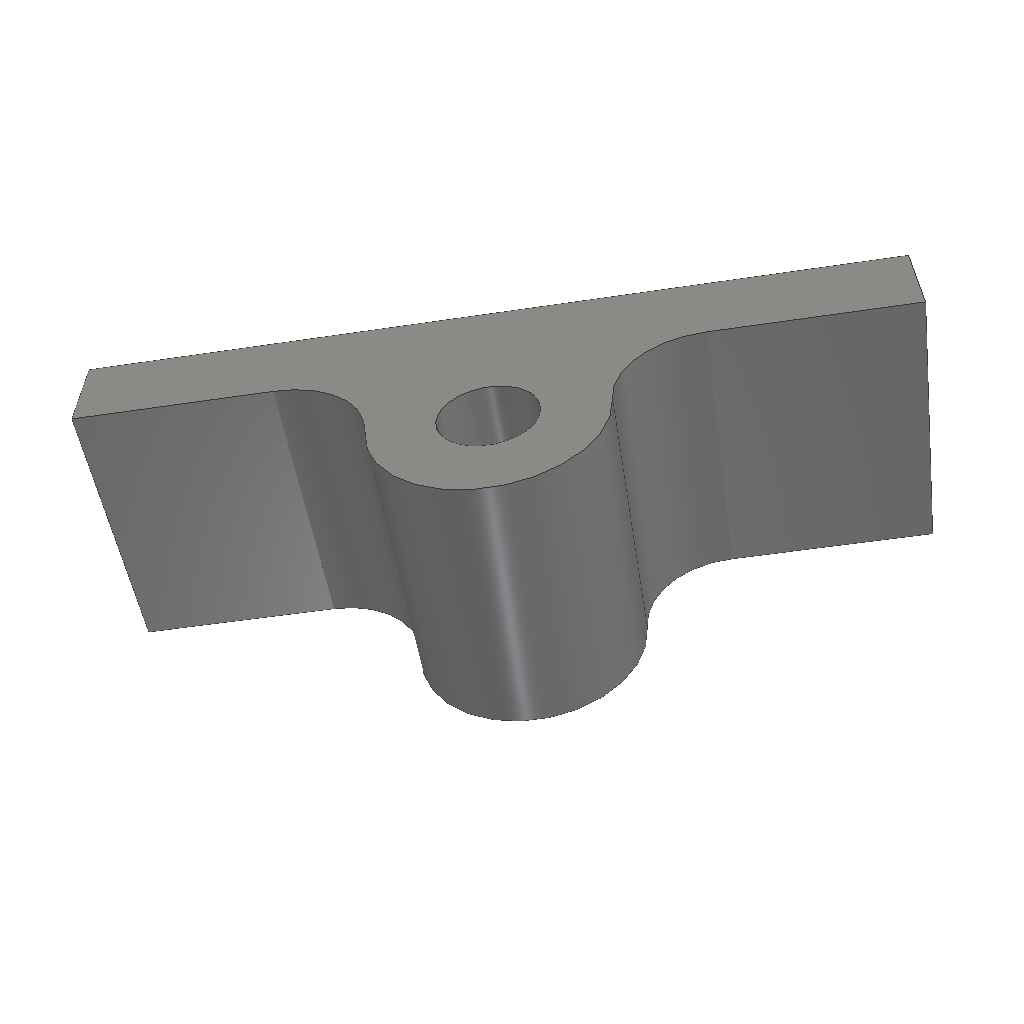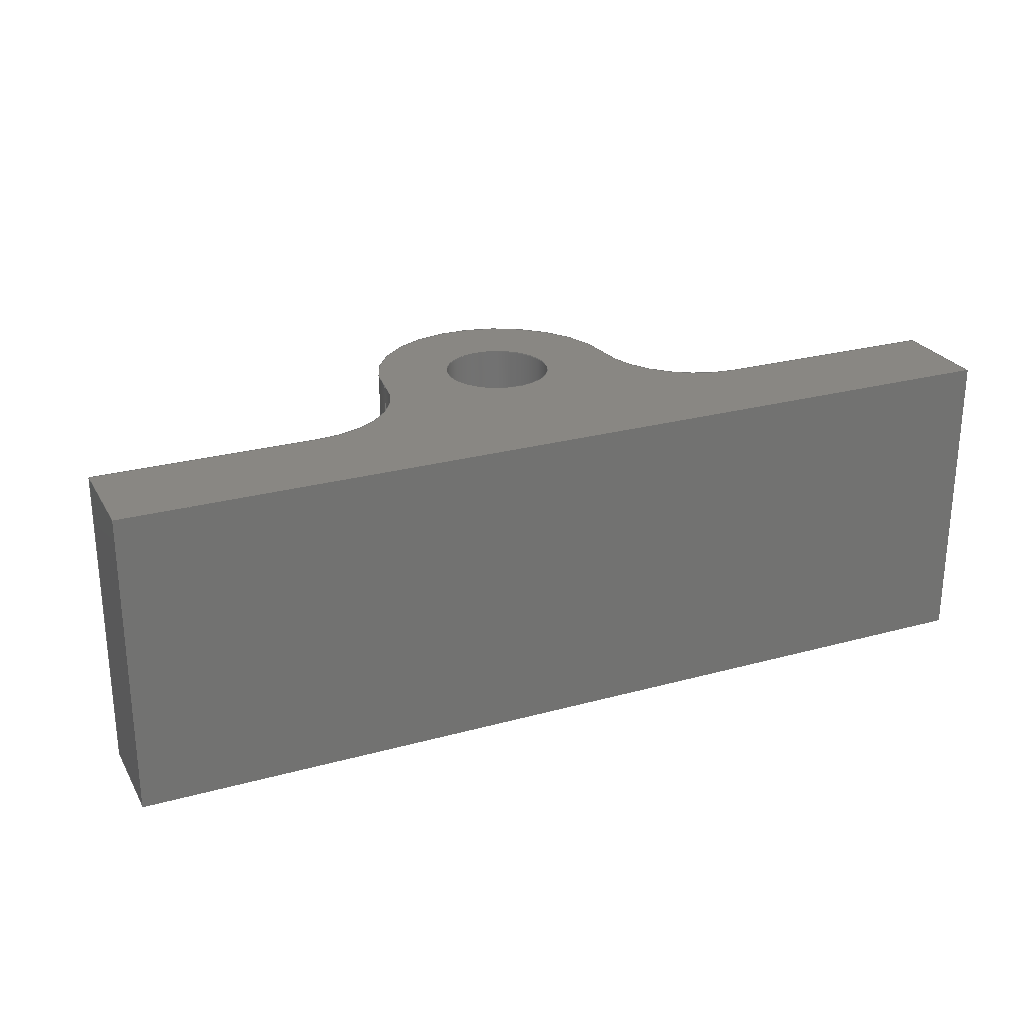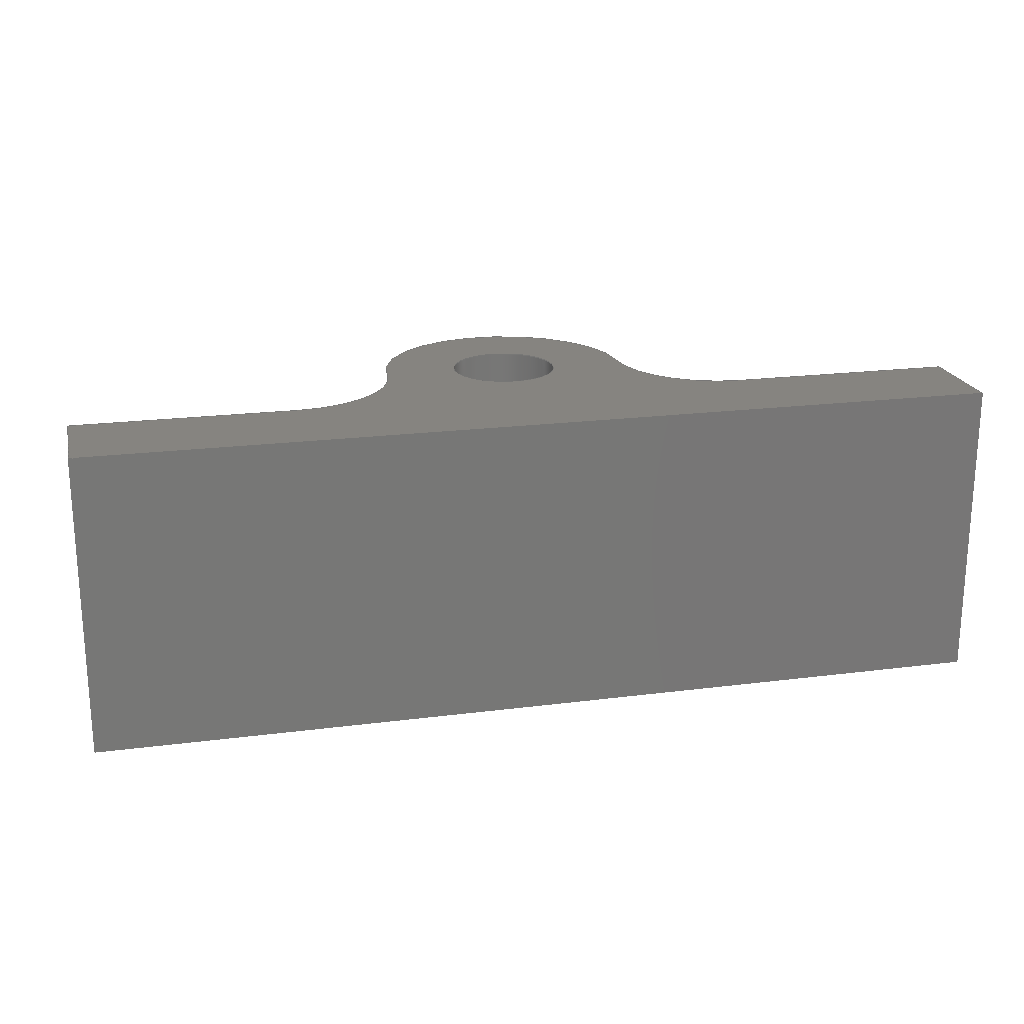
<metadata>
{"format":"step","ext":"step","renderer":"f3d","projection":"perspective","resolution":1024,"background":"white","views":[{"elev":-53.8,"azim":9.1,"up":"+Z"},{"elev":25.6,"azim":-23.7,"up":"+Y"},{"elev":20.6,"azim":-13.1,"up":"+Y"}]}
</metadata>
<code>
ISO-10303-21;
DATA;
#1=MECHANICAL_DESIGN_GEOMETRIC_PRESENTATION_REPRESENTATION('',(#4),#351);
#2=SHAPE_REPRESENTATION_RELATIONSHIP('SRR','None',#358,#3);
#3=ADVANCED_BREP_SHAPE_REPRESENTATION('',(#5),#350);
#4=STYLED_ITEM('',(#367),#5);
#5=MANIFOLD_SOLID_BREP('Body1',#199);
#6=FACE_BOUND('',#36,.T.);
#7=FACE_BOUND('',#38,.T.);
#8=PLANE('',#225);
#9=PLANE('',#226);
#10=PLANE('',#227);
#11=PLANE('',#228);
#12=PLANE('',#229);
#13=PLANE('',#230);
#14=PLANE('',#231);
#15=FACE_OUTER_BOUND('',#26,.T.);
#16=FACE_OUTER_BOUND('',#27,.T.);
#17=FACE_OUTER_BOUND('',#28,.T.);
#18=FACE_OUTER_BOUND('',#29,.T.);
#19=FACE_OUTER_BOUND('',#30,.T.);
#20=FACE_OUTER_BOUND('',#31,.T.);
#21=FACE_OUTER_BOUND('',#32,.T.);
#22=FACE_OUTER_BOUND('',#33,.T.);
#23=FACE_OUTER_BOUND('',#34,.T.);
#24=FACE_OUTER_BOUND('',#35,.T.);
#25=FACE_OUTER_BOUND('',#37,.T.);
#26=EDGE_LOOP('',(#130,#131,#132,#133));
#27=EDGE_LOOP('',(#134,#135,#136,#137));
#28=EDGE_LOOP('',(#138,#139,#140,#141));
#29=EDGE_LOOP('',(#142,#143,#144,#145));
#30=EDGE_LOOP('',(#146,#147,#148,#149));
#31=EDGE_LOOP('',(#150,#151,#152,#153));
#32=EDGE_LOOP('',(#154,#155,#156,#157));
#33=EDGE_LOOP('',(#158,#159,#160,#161));
#34=EDGE_LOOP('',(#162,#163,#164,#165));
#35=EDGE_LOOP('',(#166,#167,#168,#169,#170,#171,#172,#173));
#36=EDGE_LOOP('',(#174));
#37=EDGE_LOOP('',(#175,#176,#177,#178,#179,#180,#181,#182));
#38=EDGE_LOOP('',(#183));
#39=LINE('',#296,#58);
#40=LINE('',#303,#59);
#41=LINE('',#306,#60);
#42=LINE('',#312,#61);
#43=LINE('',#318,#62);
#44=LINE('',#321,#63);
#45=LINE('',#323,#64);
#46=LINE('',#324,#65);
#47=LINE('',#327,#66);
#48=LINE('',#329,#67);
#49=LINE('',#330,#68);
#50=LINE('',#333,#69);
#51=LINE('',#335,#70);
#52=LINE('',#336,#71);
#53=LINE('',#339,#72);
#54=LINE('',#341,#73);
#55=LINE('',#342,#74);
#56=LINE('',#344,#75);
#57=LINE('',#345,#76);
#58=VECTOR('',#238,0.08471);
#59=VECTOR('',#245,1);
#60=VECTOR('',#248,1);
#61=VECTOR('',#255,1);
#62=VECTOR('',#262,1);
#63=VECTOR('',#265,1);
#64=VECTOR('',#266,1);
#65=VECTOR('',#267,1);
#66=VECTOR('',#270,1);
#67=VECTOR('',#271,1);
#68=VECTOR('',#272,1);
#69=VECTOR('',#275,1);
#70=VECTOR('',#276,1);
#71=VECTOR('',#277,1);
#72=VECTOR('',#280,1);
#73=VECTOR('',#281,1);
#74=VECTOR('',#282,1);
#75=VECTOR('',#285,1);
#76=VECTOR('',#286,1);
#77=CIRCLE('',#214,0.08471);
#78=CIRCLE('',#215,0.08471);
#79=CIRCLE('',#217,0.1691);
#80=CIRCLE('',#218,0.1691);
#81=CIRCLE('',#220,0.1981);
#82=CIRCLE('',#221,0.1981);
#83=CIRCLE('',#223,0.1629);
#84=CIRCLE('',#224,0.1629);
#85=VERTEX_POINT('',#293);
#86=VERTEX_POINT('',#295);
#87=VERTEX_POINT('',#299);
#88=VERTEX_POINT('',#300);
#89=VERTEX_POINT('',#302);
#90=VERTEX_POINT('',#304);
#91=VERTEX_POINT('',#308);
#92=VERTEX_POINT('',#310);
#93=VERTEX_POINT('',#314);
#94=VERTEX_POINT('',#316);
#95=VERTEX_POINT('',#320);
#96=VERTEX_POINT('',#322);
#97=VERTEX_POINT('',#326);
#98=VERTEX_POINT('',#328);
#99=VERTEX_POINT('',#332);
#100=VERTEX_POINT('',#334);
#101=VERTEX_POINT('',#338);
#102=VERTEX_POINT('',#340);
#103=EDGE_CURVE('',#85,#85,#77,.T.);
#104=EDGE_CURVE('',#85,#86,#39,.T.);
#105=EDGE_CURVE('',#86,#86,#78,.T.);
#106=EDGE_CURVE('',#87,#88,#79,.T.);
#107=EDGE_CURVE('',#87,#89,#40,.T.);
#108=EDGE_CURVE('',#90,#89,#80,.T.);
#109=EDGE_CURVE('',#88,#90,#41,.T.);
#110=EDGE_CURVE('',#91,#88,#81,.T.);
#111=EDGE_CURVE('',#92,#90,#82,.T.);
#112=EDGE_CURVE('',#91,#92,#42,.T.);
#113=EDGE_CURVE('',#91,#93,#83,.T.);
#114=EDGE_CURVE('',#94,#92,#84,.T.);
#115=EDGE_CURVE('',#93,#94,#43,.T.);
#116=EDGE_CURVE('',#95,#93,#44,.T.);
#117=EDGE_CURVE('',#96,#94,#45,.T.);
#118=EDGE_CURVE('',#95,#96,#46,.T.);
#119=EDGE_CURVE('',#97,#95,#47,.T.);
#120=EDGE_CURVE('',#98,#96,#48,.T.);
#121=EDGE_CURVE('',#97,#98,#49,.T.);
#122=EDGE_CURVE('',#99,#97,#50,.T.);
#123=EDGE_CURVE('',#100,#98,#51,.T.);
#124=EDGE_CURVE('',#99,#100,#52,.T.);
#125=EDGE_CURVE('',#101,#99,#53,.T.);
#126=EDGE_CURVE('',#102,#100,#54,.T.);
#127=EDGE_CURVE('',#101,#102,#55,.T.);
#128=EDGE_CURVE('',#87,#101,#56,.T.);
#129=EDGE_CURVE('',#89,#102,#57,.T.);
#130=ORIENTED_EDGE('',*,*,#103,.F.);
#131=ORIENTED_EDGE('',*,*,#104,.T.);
#132=ORIENTED_EDGE('',*,*,#105,.T.);
#133=ORIENTED_EDGE('',*,*,#104,.F.);
#134=ORIENTED_EDGE('',*,*,#106,.F.);
#135=ORIENTED_EDGE('',*,*,#107,.T.);
#136=ORIENTED_EDGE('',*,*,#108,.F.);
#137=ORIENTED_EDGE('',*,*,#109,.F.);
#138=ORIENTED_EDGE('',*,*,#110,.T.);
#139=ORIENTED_EDGE('',*,*,#109,.T.);
#140=ORIENTED_EDGE('',*,*,#111,.F.);
#141=ORIENTED_EDGE('',*,*,#112,.F.);
#142=ORIENTED_EDGE('',*,*,#113,.F.);
#143=ORIENTED_EDGE('',*,*,#112,.T.);
#144=ORIENTED_EDGE('',*,*,#114,.F.);
#145=ORIENTED_EDGE('',*,*,#115,.F.);
#146=ORIENTED_EDGE('',*,*,#116,.T.);
#147=ORIENTED_EDGE('',*,*,#115,.T.);
#148=ORIENTED_EDGE('',*,*,#117,.F.);
#149=ORIENTED_EDGE('',*,*,#118,.F.);
#150=ORIENTED_EDGE('',*,*,#119,.T.);
#151=ORIENTED_EDGE('',*,*,#118,.T.);
#152=ORIENTED_EDGE('',*,*,#120,.F.);
#153=ORIENTED_EDGE('',*,*,#121,.F.);
#154=ORIENTED_EDGE('',*,*,#122,.T.);
#155=ORIENTED_EDGE('',*,*,#121,.T.);
#156=ORIENTED_EDGE('',*,*,#123,.F.);
#157=ORIENTED_EDGE('',*,*,#124,.F.);
#158=ORIENTED_EDGE('',*,*,#125,.T.);
#159=ORIENTED_EDGE('',*,*,#124,.T.);
#160=ORIENTED_EDGE('',*,*,#126,.F.);
#161=ORIENTED_EDGE('',*,*,#127,.F.);
#162=ORIENTED_EDGE('',*,*,#128,.T.);
#163=ORIENTED_EDGE('',*,*,#127,.T.);
#164=ORIENTED_EDGE('',*,*,#129,.F.);
#165=ORIENTED_EDGE('',*,*,#107,.F.);
#166=ORIENTED_EDGE('',*,*,#129,.T.);
#167=ORIENTED_EDGE('',*,*,#126,.T.);
#168=ORIENTED_EDGE('',*,*,#123,.T.);
#169=ORIENTED_EDGE('',*,*,#120,.T.);
#170=ORIENTED_EDGE('',*,*,#117,.T.);
#171=ORIENTED_EDGE('',*,*,#114,.T.);
#172=ORIENTED_EDGE('',*,*,#111,.T.);
#173=ORIENTED_EDGE('',*,*,#108,.T.);
#174=ORIENTED_EDGE('',*,*,#103,.T.);
#175=ORIENTED_EDGE('',*,*,#128,.F.);
#176=ORIENTED_EDGE('',*,*,#106,.T.);
#177=ORIENTED_EDGE('',*,*,#110,.F.);
#178=ORIENTED_EDGE('',*,*,#113,.T.);
#179=ORIENTED_EDGE('',*,*,#116,.F.);
#180=ORIENTED_EDGE('',*,*,#119,.F.);
#181=ORIENTED_EDGE('',*,*,#122,.F.);
#182=ORIENTED_EDGE('',*,*,#125,.F.);
#183=ORIENTED_EDGE('',*,*,#105,.F.);
#184=CYLINDRICAL_SURFACE('',#213,0.08471);
#185=CYLINDRICAL_SURFACE('',#216,0.1691);
#186=CYLINDRICAL_SURFACE('',#219,0.1981);
#187=CYLINDRICAL_SURFACE('',#222,0.1629);
#188=ADVANCED_FACE('',(#15),#184,.F.);
#189=ADVANCED_FACE('',(#16),#185,.F.);
#190=ADVANCED_FACE('',(#17),#186,.T.);
#191=ADVANCED_FACE('',(#18),#187,.F.);
#192=ADVANCED_FACE('',(#19),#8,.T.);
#193=ADVANCED_FACE('',(#20),#9,.T.);
#194=ADVANCED_FACE('',(#21),#10,.T.);
#195=ADVANCED_FACE('',(#22),#11,.T.);
#196=ADVANCED_FACE('',(#23),#12,.T.);
#197=ADVANCED_FACE('',(#24,#6),#13,.T.);
#198=ADVANCED_FACE('',(#25,#7),#14,.F.);
#199=CLOSED_SHELL('',(#188,#189,#190,#191,#192,#193,#194,#195,#196,#197,
#198));
#200=DERIVED_UNIT_ELEMENT(#202,1);
#201=DERIVED_UNIT_ELEMENT(#353,3);
#202=(
MASS_UNIT()
NAMED_UNIT(*)
SI_UNIT(.KILO.,.GRAM.)
);
#203=DERIVED_UNIT((#200,#201));
#204=MEASURE_REPRESENTATION_ITEM('density measure',
POSITIVE_RATIO_MEASURE(7850),#203);
#205=PROPERTY_DEFINITION_REPRESENTATION(#210,#207);
#206=PROPERTY_DEFINITION_REPRESENTATION(#211,#208);
#207=REPRESENTATION('material name',(#209),#350);
#208=REPRESENTATION('density',(#204),#350);
#209=DESCRIPTIVE_REPRESENTATION_ITEM('Steel','Steel');
#210=PROPERTY_DEFINITION('material property','material name',#360);
#211=PROPERTY_DEFINITION('material property','density of part',#360);
#212=AXIS2_PLACEMENT_3D('placement',#291,#232,#233);
#213=AXIS2_PLACEMENT_3D('',#292,#234,#235);
#214=AXIS2_PLACEMENT_3D('',#294,#236,#237);
#215=AXIS2_PLACEMENT_3D('',#297,#239,#240);
#216=AXIS2_PLACEMENT_3D('',#298,#241,#242);
#217=AXIS2_PLACEMENT_3D('',#301,#243,#244);
#218=AXIS2_PLACEMENT_3D('',#305,#246,#247);
#219=AXIS2_PLACEMENT_3D('',#307,#249,#250);
#220=AXIS2_PLACEMENT_3D('',#309,#251,#252);
#221=AXIS2_PLACEMENT_3D('',#311,#253,#254);
#222=AXIS2_PLACEMENT_3D('',#313,#256,#257);
#223=AXIS2_PLACEMENT_3D('',#315,#258,#259);
#224=AXIS2_PLACEMENT_3D('',#317,#260,#261);
#225=AXIS2_PLACEMENT_3D('',#319,#263,#264);
#226=AXIS2_PLACEMENT_3D('',#325,#268,#269);
#227=AXIS2_PLACEMENT_3D('',#331,#273,#274);
#228=AXIS2_PLACEMENT_3D('',#337,#278,#279);
#229=AXIS2_PLACEMENT_3D('',#343,#283,#284);
#230=AXIS2_PLACEMENT_3D('',#346,#287,#288);
#231=AXIS2_PLACEMENT_3D('',#347,#289,#290);
#232=DIRECTION('axis',(0,0,1));
#233=DIRECTION('refdir',(1,0,0));
#234=DIRECTION('center_axis',(0,1,0));
#235=DIRECTION('ref_axis',(1,0,0));
#236=DIRECTION('center_axis',(0,-1,0));
#237=DIRECTION('ref_axis',(1,0,0));
#238=DIRECTION('',(0,-1,0));
#239=DIRECTION('center_axis',(0,-1,0));
#240=DIRECTION('ref_axis',(1,0,0));
#241=DIRECTION('center_axis',(0,1,0));
#242=DIRECTION('ref_axis',(-2.031e-09,0,1));
#243=DIRECTION('center_axis',(0,1,0));
#244=DIRECTION('ref_axis',(-2.031e-09,0,1));
#245=DIRECTION('',(0,1,0));
#246=DIRECTION('center_axis',(0,-1,0));
#247=DIRECTION('ref_axis',(-2.031e-09,0,1));
#248=DIRECTION('',(0,1,0));
#249=DIRECTION('center_axis',(0,1,0));
#250=DIRECTION('ref_axis',(1,0,-0.0009194));
#251=DIRECTION('center_axis',(0,1,0));
#252=DIRECTION('ref_axis',(1,0,-0.0009194));
#253=DIRECTION('center_axis',(0,1,0));
#254=DIRECTION('ref_axis',(1,0,-0.0009194));
#255=DIRECTION('',(0,1,0));
#256=DIRECTION('center_axis',(0,1,0));
#257=DIRECTION('ref_axis',(-1,0,0.0009194));
#258=DIRECTION('center_axis',(0,1,0));
#259=DIRECTION('ref_axis',(-1,0,0.0009194));
#260=DIRECTION('center_axis',(0,-1,0));
#261=DIRECTION('ref_axis',(-1,0,0.0009194));
#262=DIRECTION('',(0,1,0));
#263=DIRECTION('center_axis',(7.813e-17,0,-1));
#264=DIRECTION('ref_axis',(-1,0,-7.813e-17));
#265=DIRECTION('',(-1,0,-7.813e-17));
#266=DIRECTION('',(-1,0,-7.813e-17));
#267=DIRECTION('',(0,1,0));
#268=DIRECTION('center_axis',(1,0,0));
#269=DIRECTION('ref_axis',(0,0,-1));
#270=DIRECTION('',(0,0,-1));
#271=DIRECTION('',(0,0,-1));
#272=DIRECTION('',(0,1,0));
#273=DIRECTION('center_axis',(0,0,1));
#274=DIRECTION('ref_axis',(1,0,0));
#275=DIRECTION('',(1,0,0));
#276=DIRECTION('',(1,0,0));
#277=DIRECTION('',(0,1,0));
#278=DIRECTION('center_axis',(-1,0,1.41e-15));
#279=DIRECTION('ref_axis',(1.41e-15,0,1));
#280=DIRECTION('',(1.41e-15,0,1));
#281=DIRECTION('',(1.41e-15,0,1));
#282=DIRECTION('',(0,1,0));
#283=DIRECTION('center_axis',(7.951e-17,0,-1));
#284=DIRECTION('ref_axis',(-1,0,-7.951e-17));
#285=DIRECTION('',(-1,0,-7.951e-17));
#286=DIRECTION('',(-1,0,-7.951e-17));
#287=DIRECTION('center_axis',(0,1,0));
#288=DIRECTION('ref_axis',(1,0,0));
#289=DIRECTION('center_axis',(0,1,0));
#290=DIRECTION('ref_axis',(1,0,0));
#291=CARTESIAN_POINT('',(0,0,0));
#292=CARTESIAN_POINT('Origin',(0,0,-0.32));
#293=CARTESIAN_POINT('',(-0.08471,0.475,-0.32));
#294=CARTESIAN_POINT('Origin',(0,0.475,-0.32));
#295=CARTESIAN_POINT('',(-0.08471,0,-0.32));
#296=CARTESIAN_POINT('',(-0.08471,0,-0.32));
#297=CARTESIAN_POINT('Origin',(0,0,-0.32));
#298=CARTESIAN_POINT('Origin',(-0.3672,0,-0.3266));
#299=CARTESIAN_POINT('',(-0.3672,0,-0.1575));
#300=CARTESIAN_POINT('',(-0.1981,0,-0.3236));
#301=CARTESIAN_POINT('Origin',(-0.3672,0,-0.3266));
#302=CARTESIAN_POINT('',(-0.3672,0.475,-0.1575));
#303=CARTESIAN_POINT('',(-0.3672,0,-0.1575));
#304=CARTESIAN_POINT('',(-0.1981,0.475,-0.3236));
#305=CARTESIAN_POINT('Origin',(-0.3672,0.475,-0.3266));
#306=CARTESIAN_POINT('',(-0.1981,0,-0.3236));
#307=CARTESIAN_POINT('Origin',(2.017e-17,0,-0.32));
#308=CARTESIAN_POINT('',(0.1981,0,-0.3202));
#309=CARTESIAN_POINT('Origin',(2.017e-17,0,-0.32));
#310=CARTESIAN_POINT('',(0.1981,0.475,-0.3202));
#311=CARTESIAN_POINT('Origin',(2.017e-17,0.475,-0.32));
#312=CARTESIAN_POINT('',(0.1981,0,-0.3202));
#313=CARTESIAN_POINT('Origin',(0.361,0,-0.3204));
#314=CARTESIAN_POINT('',(0.361,0,-0.1575));
#315=CARTESIAN_POINT('Origin',(0.361,0,-0.3204));
#316=CARTESIAN_POINT('',(0.361,0.475,-0.1575));
#317=CARTESIAN_POINT('Origin',(0.361,0.475,-0.3204));
#318=CARTESIAN_POINT('',(0.361,0,-0.1575));
#319=CARTESIAN_POINT('Origin',(0.7163,0,-0.1575));
#320=CARTESIAN_POINT('',(0.7163,0,-0.1575));
#321=CARTESIAN_POINT('',(0.7163,0,-0.1575));
#322=CARTESIAN_POINT('',(0.7163,0.475,-0.1575));
#323=CARTESIAN_POINT('',(0.7163,0.475,-0.1575));
#324=CARTESIAN_POINT('',(0.7163,0,-0.1575));
#325=CARTESIAN_POINT('Origin',(0.7163,0,0));
#326=CARTESIAN_POINT('',(0.7163,0,0));
#327=CARTESIAN_POINT('',(0.7163,0,0));
#328=CARTESIAN_POINT('',(0.7163,0.475,0));
#329=CARTESIAN_POINT('',(0.7163,0.475,0));
#330=CARTESIAN_POINT('',(0.7163,0,0));
#331=CARTESIAN_POINT('Origin',(-0.7163,0,0));
#332=CARTESIAN_POINT('',(-0.7163,0,0));
#333=CARTESIAN_POINT('',(-0.7163,0,0));
#334=CARTESIAN_POINT('',(-0.7163,0.475,0));
#335=CARTESIAN_POINT('',(-0.7163,0.475,0));
#336=CARTESIAN_POINT('',(-0.7163,0,0));
#337=CARTESIAN_POINT('Origin',(-0.7163,0,-0.1575));
#338=CARTESIAN_POINT('',(-0.7163,0,-0.1575));
#339=CARTESIAN_POINT('',(-0.7163,0,-0.1575));
#340=CARTESIAN_POINT('',(-0.7163,0.475,-0.1575));
#341=CARTESIAN_POINT('',(-0.7163,0.475,-0.1575));
#342=CARTESIAN_POINT('',(-0.7163,0,-0.1575));
#343=CARTESIAN_POINT('Origin',(-0.3672,0,-0.1575));
#344=CARTESIAN_POINT('',(-0.3672,0,-0.1575));
#345=CARTESIAN_POINT('',(-0.3672,0.475,-0.1575));
#346=CARTESIAN_POINT('Origin',(0,0.475,-0.2591));
#347=CARTESIAN_POINT('Origin',(0,0,-0.2591));
#348=UNCERTAINTY_MEASURE_WITH_UNIT(LENGTH_MEASURE(0.001),#352,
'DISTANCE_ACCURACY_VALUE',
'Maximum model space distance between geometric entities at asserted c
onnectivities');
#349=UNCERTAINTY_MEASURE_WITH_UNIT(LENGTH_MEASURE(0.001),#352,
'DISTANCE_ACCURACY_VALUE',
'Maximum model space distance between geometric entities at asserted c
onnectivities');
#350=(
GEOMETRIC_REPRESENTATION_CONTEXT(3)
GLOBAL_UNCERTAINTY_ASSIGNED_CONTEXT((#348))
GLOBAL_UNIT_ASSIGNED_CONTEXT((#352,#354,#355))
REPRESENTATION_CONTEXT('','3D')
);
#351=(
GEOMETRIC_REPRESENTATION_CONTEXT(3)
GLOBAL_UNCERTAINTY_ASSIGNED_CONTEXT((#349))
GLOBAL_UNIT_ASSIGNED_CONTEXT((#352,#354,#355))
REPRESENTATION_CONTEXT('','3D')
);
#352=(
LENGTH_UNIT()
NAMED_UNIT(*)
SI_UNIT(.CENTI.,.METRE.)
);
#353=(
LENGTH_UNIT()
NAMED_UNIT(*)
SI_UNIT($,.METRE.)
);
#354=(
NAMED_UNIT(*)
PLANE_ANGLE_UNIT()
SI_UNIT($,.RADIAN.)
);
#355=(
NAMED_UNIT(*)
SI_UNIT($,.STERADIAN.)
SOLID_ANGLE_UNIT()
);
#356=SHAPE_DEFINITION_REPRESENTATION(#357,#358);
#357=PRODUCT_DEFINITION_SHAPE('',$,#360);
#358=SHAPE_REPRESENTATION('',(#212),#350);
#359=PRODUCT_DEFINITION_CONTEXT('part definition',#364,'design');
#360=PRODUCT_DEFINITION('Grounding link mounting block v2 (1)',
'Grounding link mounting block v2 (1)',#361,#359);
#361=PRODUCT_DEFINITION_FORMATION('',$,#366);
#362=PRODUCT_RELATED_PRODUCT_CATEGORY(
'Grounding link mounting block v2 (1)',
'Grounding link mounting block v2 (1)',(#366));
#363=APPLICATION_PROTOCOL_DEFINITION('international standard',
'automotive_design',2009,#364);
#364=APPLICATION_CONTEXT(
'Core Data for Automotive Mechanical Design Process');
#365=PRODUCT_CONTEXT('part definition',#364,'mechanical');
#366=PRODUCT('Grounding link mounting block v2 (1)',
'Grounding link mounting block v2 (1)',$,(#365));
#367=PRESENTATION_STYLE_ASSIGNMENT((#368));
#368=SURFACE_STYLE_USAGE(.BOTH.,#369);
#369=SURFACE_SIDE_STYLE('',(#370));
#370=SURFACE_STYLE_FILL_AREA(#371);
#371=FILL_AREA_STYLE('Steel - Satin',(#372));
#372=FILL_AREA_STYLE_COLOUR('Steel - Satin',#373);
#373=COLOUR_RGB('Steel - Satin',0.6275,0.6275,0.6275);
ENDSEC;
END-ISO-10303-21;

</code>
